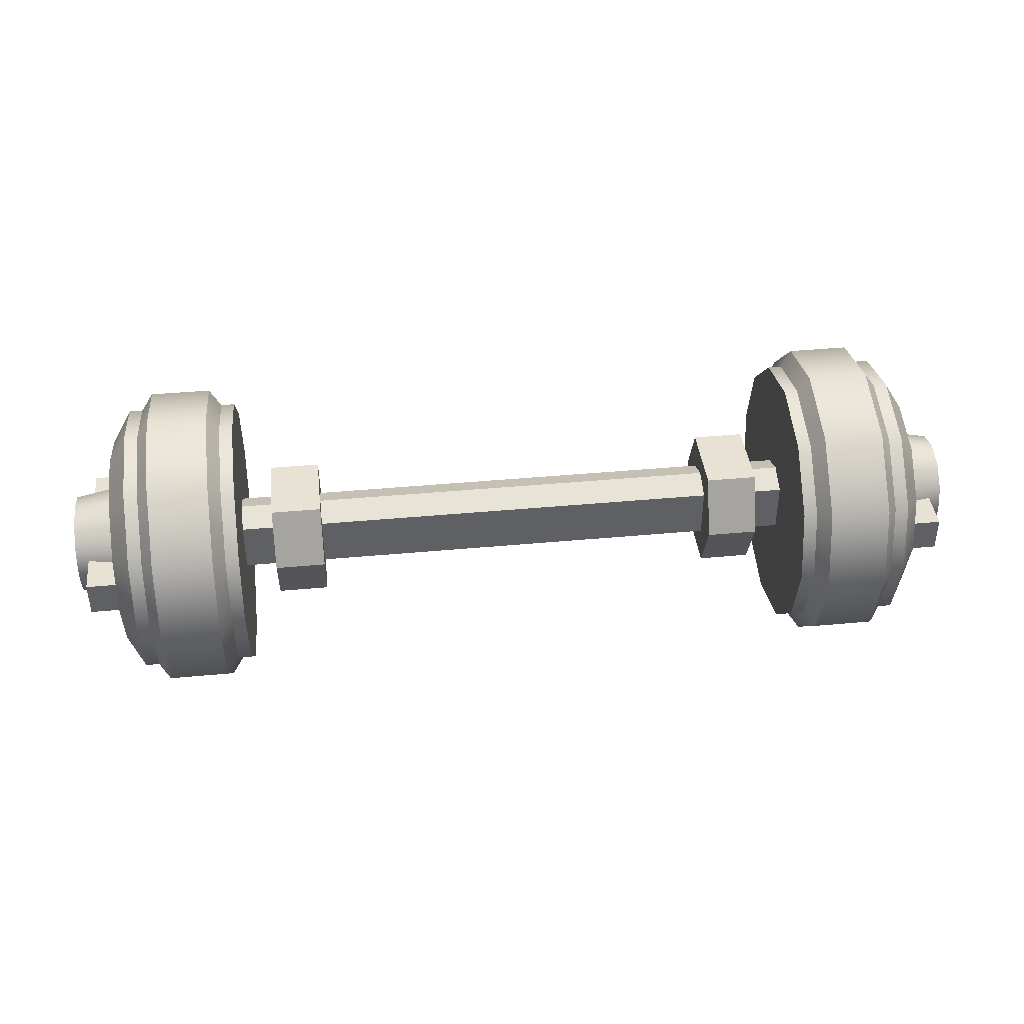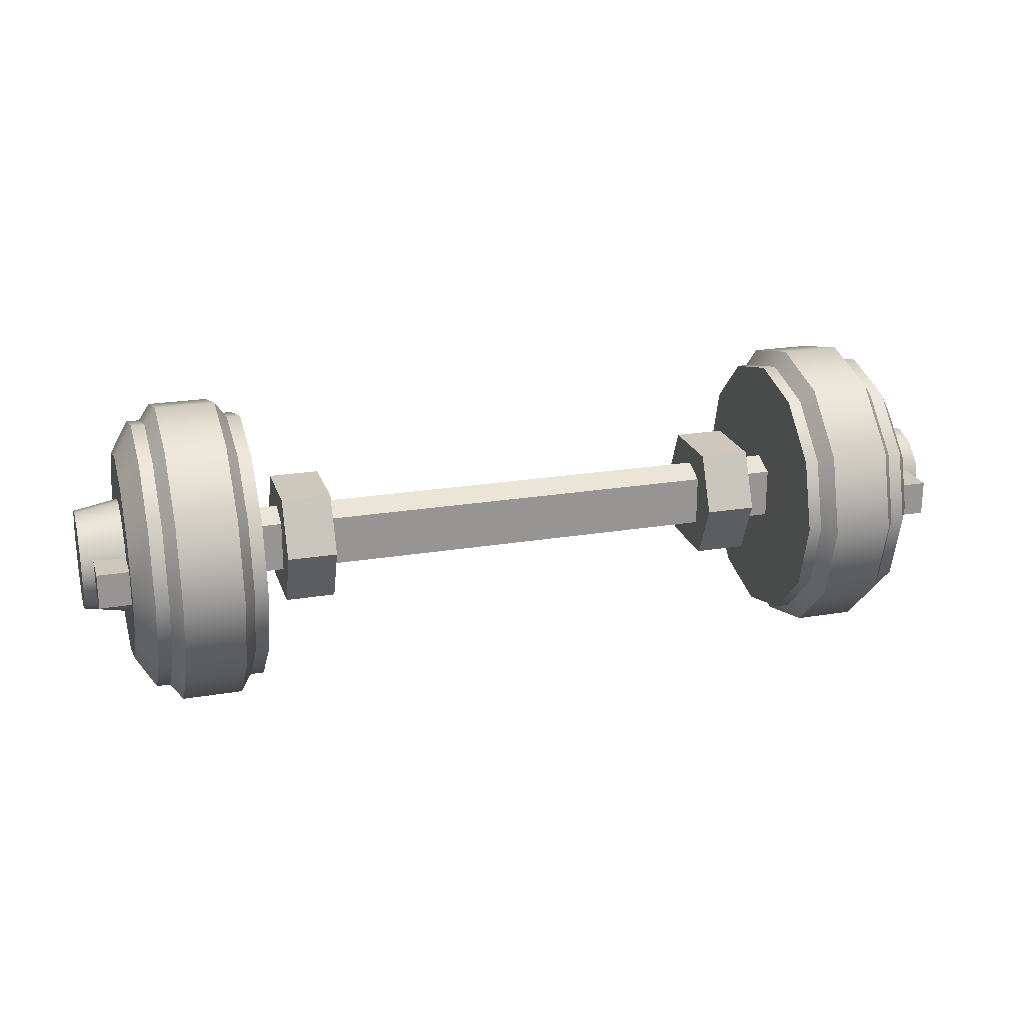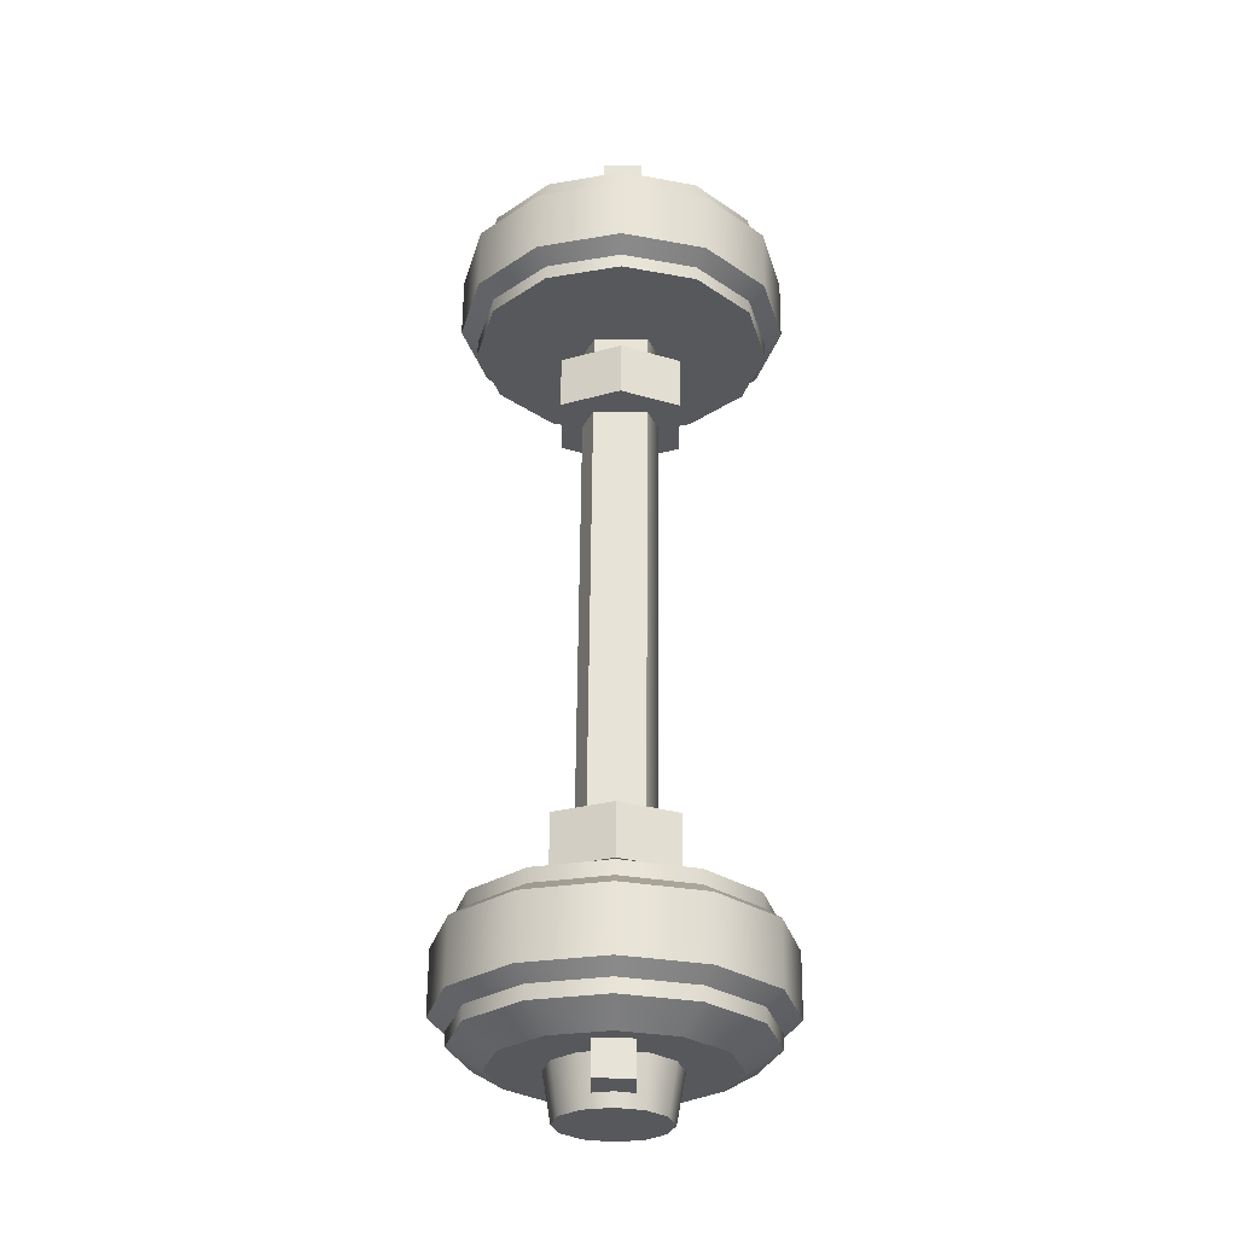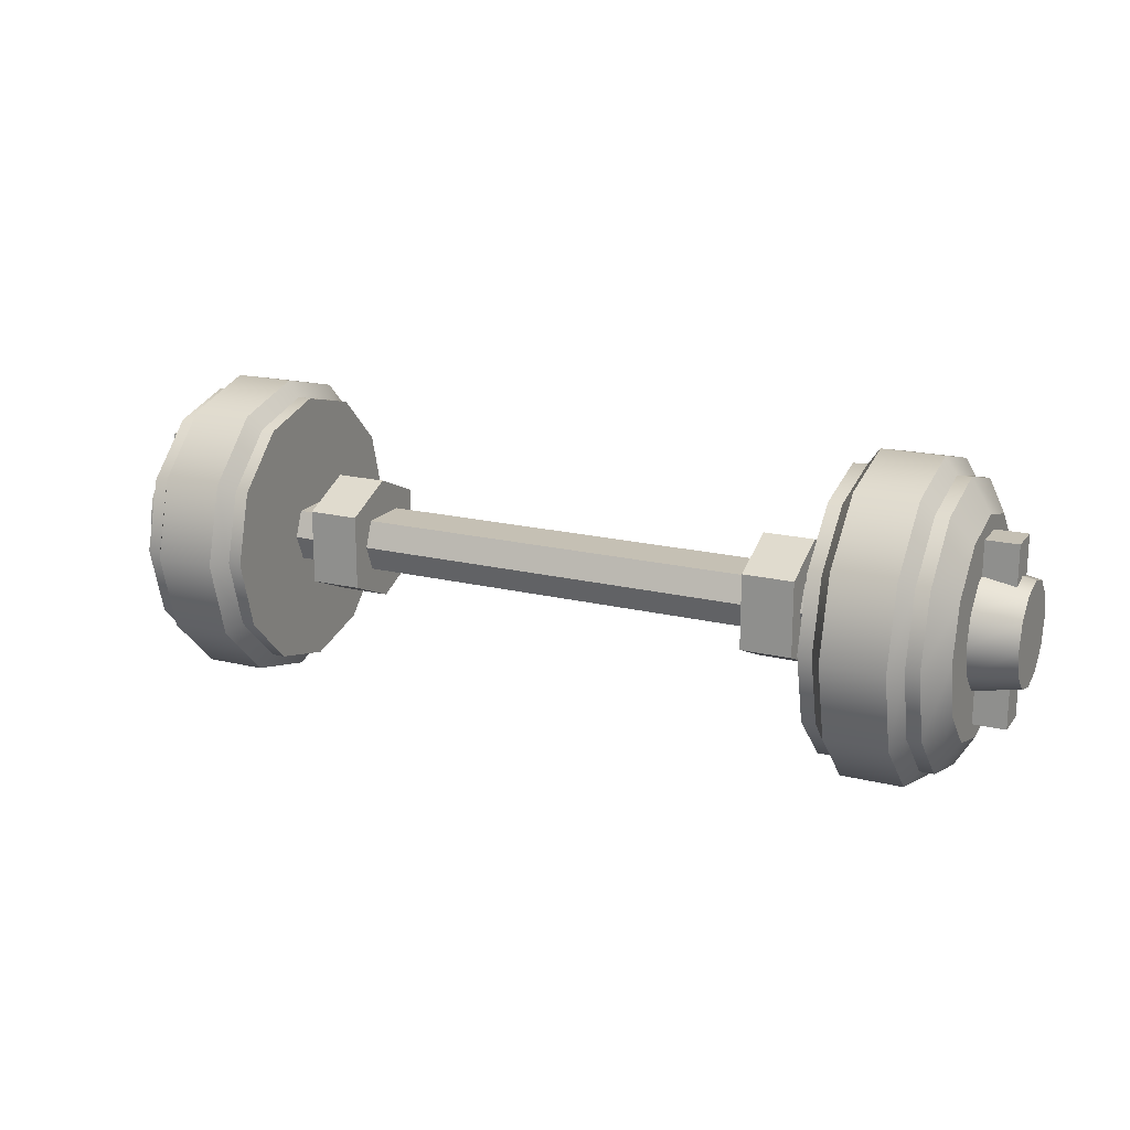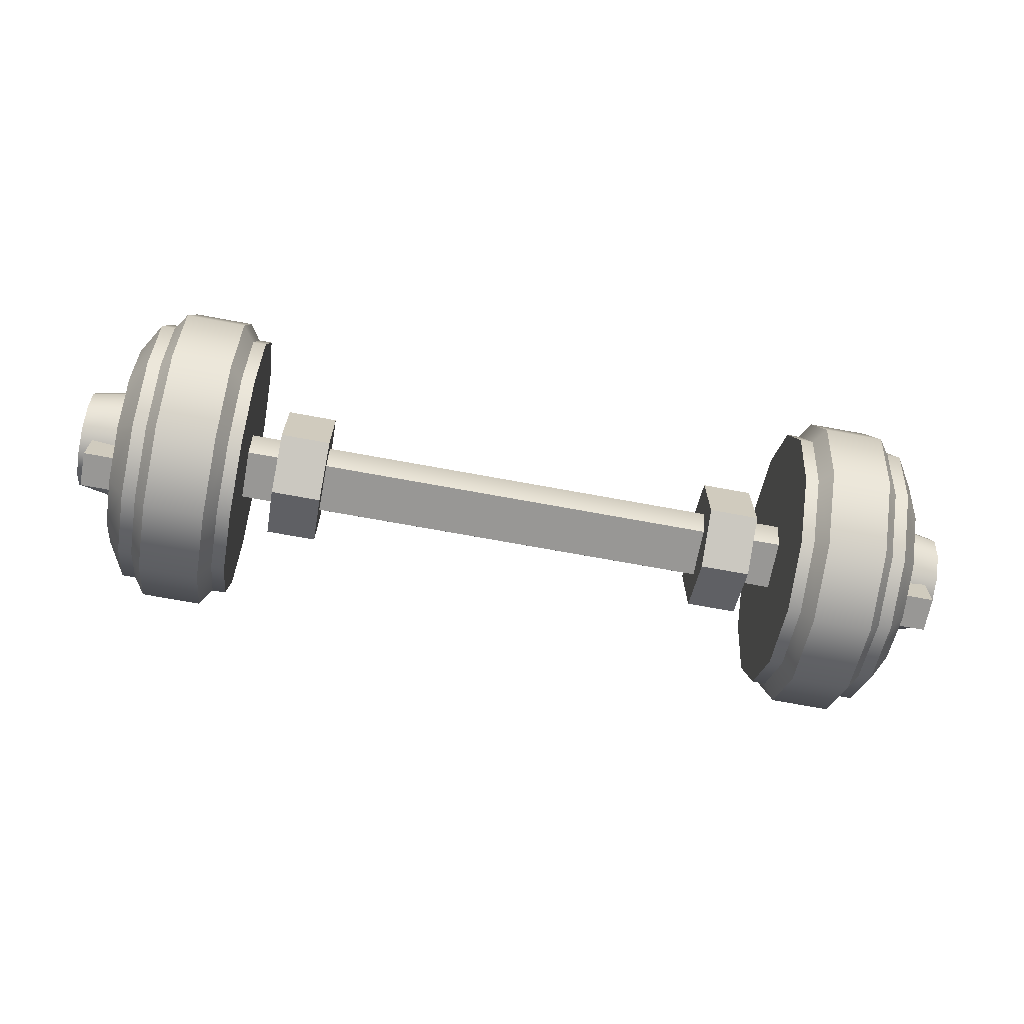
<metadata>
{"format":"obj","ext":"obj","renderer":"f3d","projection":"perspective","resolution":1024,"background":"white","views":[{"elev":40.9,"azim":-6.5,"up":"+Y"},{"elev":22.0,"azim":-16.3,"up":"+Y"},{"elev":61.6,"azim":-89.5,"up":"+Z"},{"elev":18.3,"azim":-154.6,"up":"+Z"},{"elev":-68.2,"azim":-10.6,"up":"+Z"}]}
</metadata>
<code>
o cart_axle_front_green_accent
v -0.233 0.1204 0.1832
v 0.233 0.1204 0.1832
v -0.233 0.1009 0.1637
v 0.233 0.1009 0.1637
v -0.233 0.0928 0.1832
v 0.233 0.0928 0.1832
v -0.233 0.1009 0.2028
v 0.233 0.1009 0.2028
v -0.233 0.1399 0.2028
v 0.233 0.1399 0.2028
v -0.233 0.148 0.1832
v 0.233 0.148 0.1832
v -0.233 0.1399 0.1637
v 0.233 0.1399 0.1637
v -0.1577 0.1632 0.2116
v -0.1964 0.1632 0.2116
v -0.1577 0.1204 0.2303
v -0.1964 0.1204 0.2303
v -0.1577 0.07753 0.2116
v -0.1964 0.07753 0.2116
v -0.1577 0.07753 0.1549
v -0.1964 0.07753 0.1549
v -0.1577 0.1204 0.1362
v -0.1964 0.1204 0.1362
v -0.1577 0.1632 0.1549
v -0.1964 0.1632 0.1549
v -0.1577 0.1204 0.1832
v -0.1964 0.1204 0.1832
v 0.1577 0.1204 0.1832
v 0.1964 0.1204 0.1832
v 0.1577 0.1632 0.1549
v 0.1964 0.1632 0.1549
v 0.1577 0.1204 0.1362
v 0.1964 0.1204 0.1362
v 0.1577 0.07753 0.1549
v 0.1964 0.07753 0.1549
v 0.1577 0.07753 0.2116
v 0.1964 0.07753 0.2116
v 0.1577 0.1204 0.2303
v 0.1964 0.1204 0.2303
v 0.1577 0.1632 0.2116
v 0.1964 0.1632 0.2116
v 0.2215 0.1204 0.07703
v 0.2215 0.06727 0.09126
v 0.2215 0.02839 0.1301
v 0.2215 0.01416 0.1832
v 0.2215 0.02839 0.2364
v 0.2215 0.06727 0.2752
v 0.2215 0.1204 0.2895
v 0.2215 0.1735 0.2752
v 0.2215 0.2124 0.2364
v 0.2215 0.2266 0.1832
v 0.2215 0.2124 0.1301
v 0.2215 0.1735 0.09126
v 0.32 0.1204 0.1383
v 0.3054 0.1204 0.07703
v 0.32 0.09792 0.1444
v 0.3054 0.06727 0.09126
v 0.32 0.08149 0.1608
v 0.3054 0.02839 0.1301
v 0.32 0.07547 0.1832
v 0.3054 0.01416 0.1832
v 0.32 0.08149 0.2057
v 0.3054 0.02839 0.2364
v 0.32 0.09792 0.2221
v 0.3054 0.06727 0.2752
v 0.32 0.1204 0.2282
v 0.3054 0.1204 0.2895
v 0.32 0.1428 0.2221
v 0.3054 0.1735 0.2752
v 0.32 0.1593 0.2057
v 0.3054 0.2124 0.2364
v 0.32 0.1653 0.1832
v 0.3054 0.2266 0.1832
v 0.32 0.1593 0.1608
v 0.3054 0.2124 0.1301
v 0.32 0.1428 0.1444
v 0.3054 0.1735 0.09126
v 0.32 0.1204 0.1013
v 0.32 0.07941 0.1123
v 0.32 0.04943 0.1423
v 0.32 0.03846 0.1832
v 0.32 0.04943 0.2242
v 0.32 0.07941 0.2542
v 0.32 0.1204 0.2652
v 0.32 0.1613 0.2542
v 0.32 0.1913 0.2242
v 0.32 0.2023 0.1832
v 0.32 0.1913 0.1423
v 0.32 0.1613 0.1123
v 0.3539 0.1204 0.1832
v 0.3539 0.1204 0.1444
v 0.3539 0.101 0.1496
v 0.3539 0.08674 0.1638
v 0.3539 0.08153 0.1832
v 0.3539 0.08674 0.2027
v 0.3539 0.101 0.2169
v 0.3539 0.1204 0.2221
v 0.3539 0.1398 0.2169
v 0.3539 0.154 0.2027
v 0.3539 0.1592 0.1832
v 0.3539 0.154 0.1638
v 0.3539 0.1398 0.1496
v 0.2318 0.1204 0.07703
v 0.2952 0.1204 0.07703
v 0.2952 0.06727 0.09126
v 0.2318 0.06727 0.09126
v 0.2318 0.1735 0.09126
v 0.2952 0.1735 0.09126
v 0.2952 0.02839 0.1301
v 0.2318 0.02839 0.1301
v 0.2952 0.01416 0.1832
v 0.2318 0.01416 0.1832
v 0.2952 0.02839 0.2364
v 0.2318 0.02839 0.2364
v 0.2952 0.06727 0.2752
v 0.2318 0.06727 0.2752
v 0.2952 0.1204 0.2895
v 0.2318 0.1204 0.2895
v 0.2952 0.1735 0.2752
v 0.2318 0.1735 0.2752
v 0.2952 0.2124 0.2364
v 0.2318 0.2124 0.2364
v 0.2952 0.2266 0.1832
v 0.2318 0.2266 0.1832
v 0.2952 0.2124 0.1301
v 0.2318 0.2124 0.1301
v 0.2406 0.1204 0.06451
v 0.2864 0.1204 0.06451
v 0.2864 0.061 0.08041
v 0.2406 0.061 0.08041
v 0.2406 0.1797 0.08041
v 0.2864 0.1797 0.08041
v 0.2864 0.01754 0.1239
v 0.2406 0.01754 0.1239
v 0.2864 0.001632 0.1832
v 0.2406 0.001632 0.1832
v 0.2864 0.01754 0.2426
v 0.2406 0.01754 0.2426
v 0.2864 0.061 0.2861
v 0.2406 0.061 0.2861
v 0.2864 0.1204 0.302
v 0.2406 0.1204 0.302
v 0.2864 0.1797 0.2861
v 0.2406 0.1797 0.2861
v 0.2864 0.2232 0.2426
v 0.2406 0.2232 0.2426
v 0.2864 0.2391 0.1832
v 0.2406 0.2391 0.1832
v 0.2864 0.2232 0.1239
v 0.2406 0.2232 0.1239
v 0.3106 0.1068 0.2505
v 0.3106 0.1339 0.2505
v 0.3106 0.1068 0.1159
v 0.3106 0.1339 0.1159
v 0.3444 0.1068 0.2505
v 0.3444 0.1339 0.2505
v 0.3444 0.1068 0.1159
v 0.3444 0.1339 0.1159
v -0.2215 0.1204 0.07703
v -0.2215 0.06727 0.09126
v -0.2215 0.02839 0.1301
v -0.2215 0.01416 0.1832
v -0.2215 0.02839 0.2364
v -0.2215 0.06727 0.2752
v -0.2215 0.1204 0.2895
v -0.2215 0.1735 0.2752
v -0.2215 0.2124 0.2364
v -0.2215 0.2266 0.1832
v -0.2215 0.2124 0.1301
v -0.2215 0.1735 0.09126
v -0.32 0.1204 0.1383
v -0.3054 0.1204 0.07703
v -0.32 0.09792 0.1444
v -0.3054 0.06727 0.09126
v -0.32 0.08149 0.1608
v -0.3054 0.02839 0.1301
v -0.32 0.07547 0.1832
v -0.3054 0.01416 0.1832
v -0.32 0.08149 0.2057
v -0.3054 0.02839 0.2364
v -0.32 0.09792 0.2221
v -0.3054 0.06727 0.2752
v -0.32 0.1204 0.2282
v -0.3054 0.1204 0.2895
v -0.32 0.1428 0.2221
v -0.3054 0.1735 0.2752
v -0.32 0.1593 0.2057
v -0.3054 0.2124 0.2364
v -0.32 0.1653 0.1832
v -0.3054 0.2266 0.1832
v -0.32 0.1593 0.1608
v -0.3054 0.2124 0.1301
v -0.32 0.1428 0.1444
v -0.3054 0.1735 0.09126
v -0.32 0.1204 0.1013
v -0.32 0.07941 0.1123
v -0.32 0.04943 0.1423
v -0.32 0.03846 0.1832
v -0.32 0.04943 0.2242
v -0.32 0.07941 0.2542
v -0.32 0.1204 0.2652
v -0.32 0.1613 0.2542
v -0.32 0.1913 0.2242
v -0.32 0.2023 0.1832
v -0.32 0.1913 0.1423
v -0.32 0.1613 0.1123
v -0.3539 0.1204 0.1832
v -0.3539 0.1204 0.1444
v -0.3539 0.101 0.1496
v -0.3539 0.08674 0.1638
v -0.3539 0.08153 0.1832
v -0.3539 0.08674 0.2027
v -0.3539 0.101 0.2169
v -0.3539 0.1204 0.2221
v -0.3539 0.1398 0.2169
v -0.3539 0.154 0.2027
v -0.3539 0.1592 0.1832
v -0.3539 0.154 0.1638
v -0.3539 0.1398 0.1496
v -0.2318 0.1204 0.07703
v -0.2952 0.1204 0.07703
v -0.2952 0.06727 0.09126
v -0.2318 0.06727 0.09126
v -0.2318 0.1735 0.09126
v -0.2952 0.1735 0.09126
v -0.2952 0.02839 0.1301
v -0.2318 0.02839 0.1301
v -0.2952 0.01416 0.1832
v -0.2318 0.01416 0.1832
v -0.2952 0.02839 0.2364
v -0.2318 0.02839 0.2364
v -0.2952 0.06727 0.2752
v -0.2318 0.06727 0.2752
v -0.2952 0.1204 0.2895
v -0.2318 0.1204 0.2895
v -0.2952 0.1735 0.2752
v -0.2318 0.1735 0.2752
v -0.2952 0.2124 0.2364
v -0.2318 0.2124 0.2364
v -0.2952 0.2266 0.1832
v -0.2318 0.2266 0.1832
v -0.2952 0.2124 0.1301
v -0.2318 0.2124 0.1301
v -0.2406 0.1204 0.06451
v -0.2864 0.1204 0.06451
v -0.2864 0.061 0.08041
v -0.2406 0.061 0.08041
v -0.2406 0.1797 0.08041
v -0.2864 0.1797 0.08041
v -0.2864 0.01754 0.1239
v -0.2406 0.01754 0.1239
v -0.2864 0.001632 0.1832
v -0.2406 0.001632 0.1832
v -0.2864 0.01754 0.2426
v -0.2406 0.01754 0.2426
v -0.2864 0.061 0.2861
v -0.2406 0.061 0.2861
v -0.2864 0.1204 0.302
v -0.2406 0.1204 0.302
v -0.2864 0.1797 0.2861
v -0.2406 0.1797 0.2861
v -0.2864 0.2232 0.2426
v -0.2406 0.2232 0.2426
v -0.2864 0.2391 0.1832
v -0.2406 0.2391 0.1832
v -0.2864 0.2232 0.1239
v -0.2406 0.2232 0.1239
v -0.3106 0.1068 0.2505
v -0.3106 0.1339 0.2505
v -0.3106 0.1068 0.1159
v -0.3106 0.1339 0.1159
v -0.3444 0.1068 0.2505
v -0.3444 0.1339 0.2505
v -0.3444 0.1068 0.1159
v -0.3444 0.1339 0.1159
f 154 155 159 158
f 158 159 157 156
f 156 157 153 152
f 154 158 156 152
f 159 155 153 157
f 271 275 276 272
f 275 273 274 276
f 273 269 270 274
f 271 269 273 275
f 276 274 270 272
f 8 10 9 7
f 3 4 6 5
f 5 6 8 7
f 1 13 3
f 9 10 12 11
f 11 12 14 13
f 4 14 2
f 7 9 1
f 1 3 5
f 2 6 4
f 1 5 7
f 2 8 6
f 2 10 8
f 1 9 11
f 2 12 10
f 1 11 13
f 2 14 12
f 13 14 4 3
f 16 15 25 26
f 27 15 17
f 28 18 16
f 27 17 19
f 28 20 18
f 27 19 21
f 27 21 23
f 28 24 22
f 27 23 25
f 28 26 24
f 22 20 28
f 25 15 27
f 18 17 15 16
f 20 19 17 18
f 28 16 26
f 24 23 21 22
f 26 25 23 24
f 21 19 20 22
f 36 38 37 35
f 31 32 34 33
f 33 34 36 35
f 29 41 31
f 37 38 40 39
f 39 40 42 41
f 32 42 30
f 35 37 29
f 29 31 33
f 30 34 32
f 29 33 35
f 30 36 34
f 30 38 36
f 29 37 39
f 30 40 38
f 29 39 41
f 30 42 40
f 41 42 32 31
f 109 78 56 105
f 110 60 62 112
f 112 62 64 114
f 114 64 66 116
f 116 66 68 118
f 118 68 70 120
f 120 70 72 122
f 122 72 74 124
f 124 74 76 126
f 126 76 78 109
f 105 56 58 106
f 106 58 60 110
f 43 44 45 46 47 48 49 50 51 52 53 54
f 58 56 79 80
f 60 58 80 81
f 62 60 81 82
f 64 62 82 83
f 66 64 83 84
f 68 66 84 85
f 70 68 85 86
f 72 70 86 87
f 74 72 87 88
f 76 74 88 89
f 78 76 89 90
f 56 78 90 79
f 75 73 101 102
f 55 57 80 79
f 57 59 81 80
f 59 61 82 81
f 61 63 83 82
f 63 65 84 83
f 65 67 85 84
f 67 69 86 85
f 69 71 87 86
f 71 73 88 87
f 73 75 89 88
f 75 77 90 89
f 77 55 79 90
f 69 67 98 99
f 63 61 95 96
f 77 75 102 103
f 57 55 92 93
f 71 69 99 100
f 65 63 96 97
f 55 77 103 92
f 59 57 93 94
f 73 71 100 101
f 67 65 97 98
f 61 59 94 95
f 91 93 92
f 91 94 93
f 91 95 94
f 91 96 95
f 91 97 96
f 91 98 97
f 91 99 98
f 91 100 99
f 91 101 100
f 91 102 101
f 91 103 102
f 91 92 103
f 44 107 111 45
f 116 118 142 140
f 43 104 107 44
f 111 107 131 135
f 53 127 108 54
f 104 108 132 128
f 52 125 127 53
f 124 126 150 148
f 51 123 125 52
f 119 117 141 143
f 50 121 123 51
f 110 112 136 134
f 49 119 121 50
f 127 125 149 151
f 48 117 119 49
f 118 120 144 142
f 47 115 117 48
f 113 111 135 137
f 46 113 115 47
f 126 109 133 150
f 45 111 113 46
f 121 119 143 145
f 54 108 104 43
f 112 114 138 136
f 131 130 134 135
f 128 129 130 131
f 151 150 133 132
f 149 148 150 151
f 147 146 148 149
f 145 144 146 147
f 143 142 144 145
f 141 140 142 143
f 139 138 140 141
f 137 136 138 139
f 135 134 136 137
f 132 133 129 128
f 125 123 147 149
f 109 105 129 133
f 106 110 134 130
f 117 115 139 141
f 122 124 148 146
f 107 104 128 131
f 114 116 140 138
f 123 121 145 147
f 105 106 130 129
f 115 113 137 139
f 120 122 146 144
f 108 127 151 132
f 226 222 173 195
f 227 229 179 177
f 229 231 181 179
f 231 233 183 181
f 233 235 185 183
f 235 237 187 185
f 237 239 189 187
f 239 241 191 189
f 241 243 193 191
f 243 226 195 193
f 222 223 175 173
f 223 227 177 175
f 160 171 170 169 168 167 166 165 164 163 162 161
f 175 197 196 173
f 177 198 197 175
f 179 199 198 177
f 181 200 199 179
f 183 201 200 181
f 185 202 201 183
f 187 203 202 185
f 189 204 203 187
f 191 205 204 189
f 193 206 205 191
f 195 207 206 193
f 173 196 207 195
f 192 219 218 190
f 172 196 197 174
f 174 197 198 176
f 176 198 199 178
f 178 199 200 180
f 180 200 201 182
f 182 201 202 184
f 184 202 203 186
f 186 203 204 188
f 188 204 205 190
f 190 205 206 192
f 192 206 207 194
f 194 207 196 172
f 186 216 215 184
f 180 213 212 178
f 194 220 219 192
f 174 210 209 172
f 188 217 216 186
f 182 214 213 180
f 172 209 220 194
f 176 211 210 174
f 190 218 217 188
f 184 215 214 182
f 178 212 211 176
f 208 209 210
f 208 210 211
f 208 211 212
f 208 212 213
f 208 213 214
f 208 214 215
f 208 215 216
f 208 216 217
f 208 217 218
f 208 218 219
f 208 219 220
f 208 220 209
f 161 162 228 224
f 233 257 259 235
f 160 161 224 221
f 228 252 248 224
f 170 171 225 244
f 221 245 249 225
f 169 170 244 242
f 241 265 267 243
f 168 169 242 240
f 236 260 258 234
f 167 168 240 238
f 227 251 253 229
f 166 167 238 236
f 244 268 266 242
f 165 166 236 234
f 235 259 261 237
f 164 165 234 232
f 230 254 252 228
f 163 164 232 230
f 243 267 250 226
f 162 163 230 228
f 238 262 260 236
f 171 160 221 225
f 229 253 255 231
f 248 252 251 247
f 245 248 247 246
f 268 249 250 267
f 266 268 267 265
f 264 266 265 263
f 262 264 263 261
f 260 262 261 259
f 258 260 259 257
f 256 258 257 255
f 254 256 255 253
f 252 254 253 251
f 249 245 246 250
f 242 266 264 240
f 226 250 246 222
f 223 247 251 227
f 234 258 256 232
f 239 263 265 241
f 224 248 245 221
f 231 255 257 233
f 240 264 262 238
f 222 246 247 223
f 232 256 254 230
f 237 261 263 239
f 225 249 268 244

</code>
